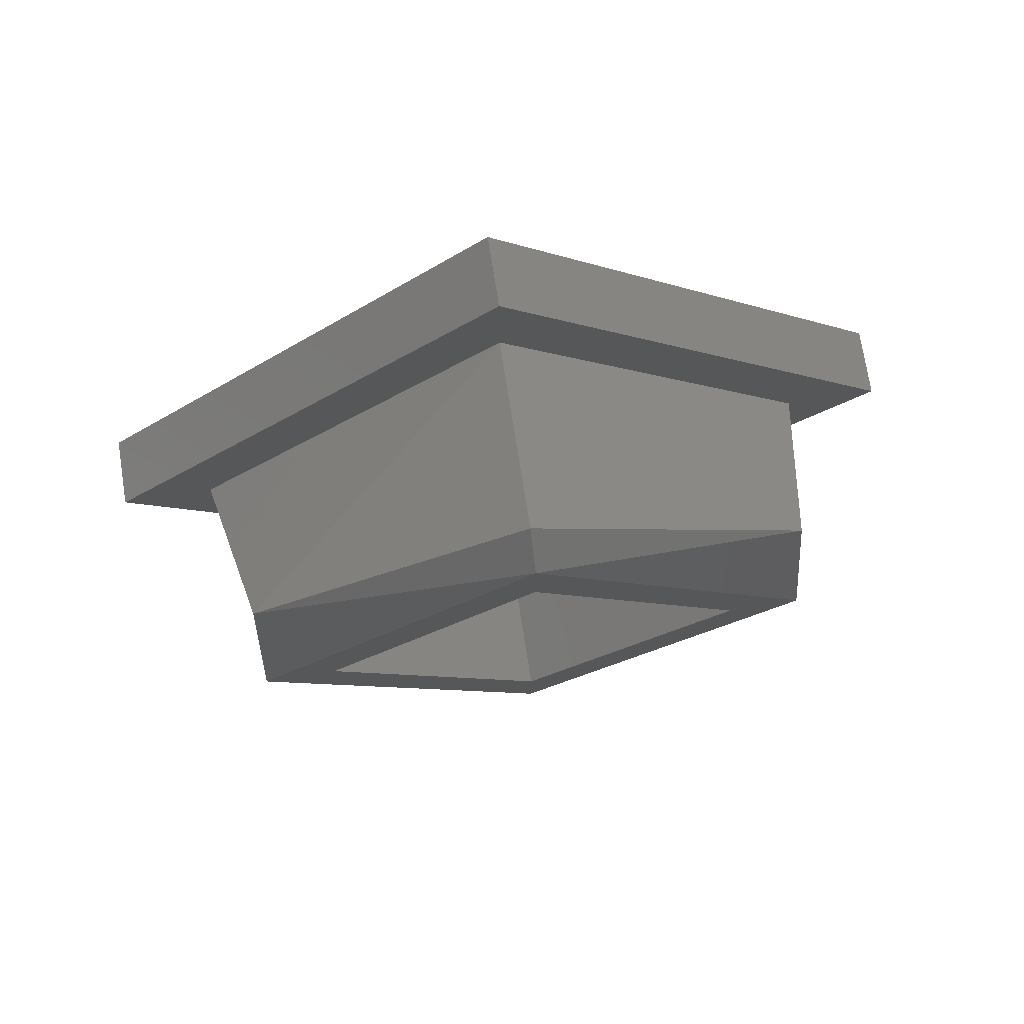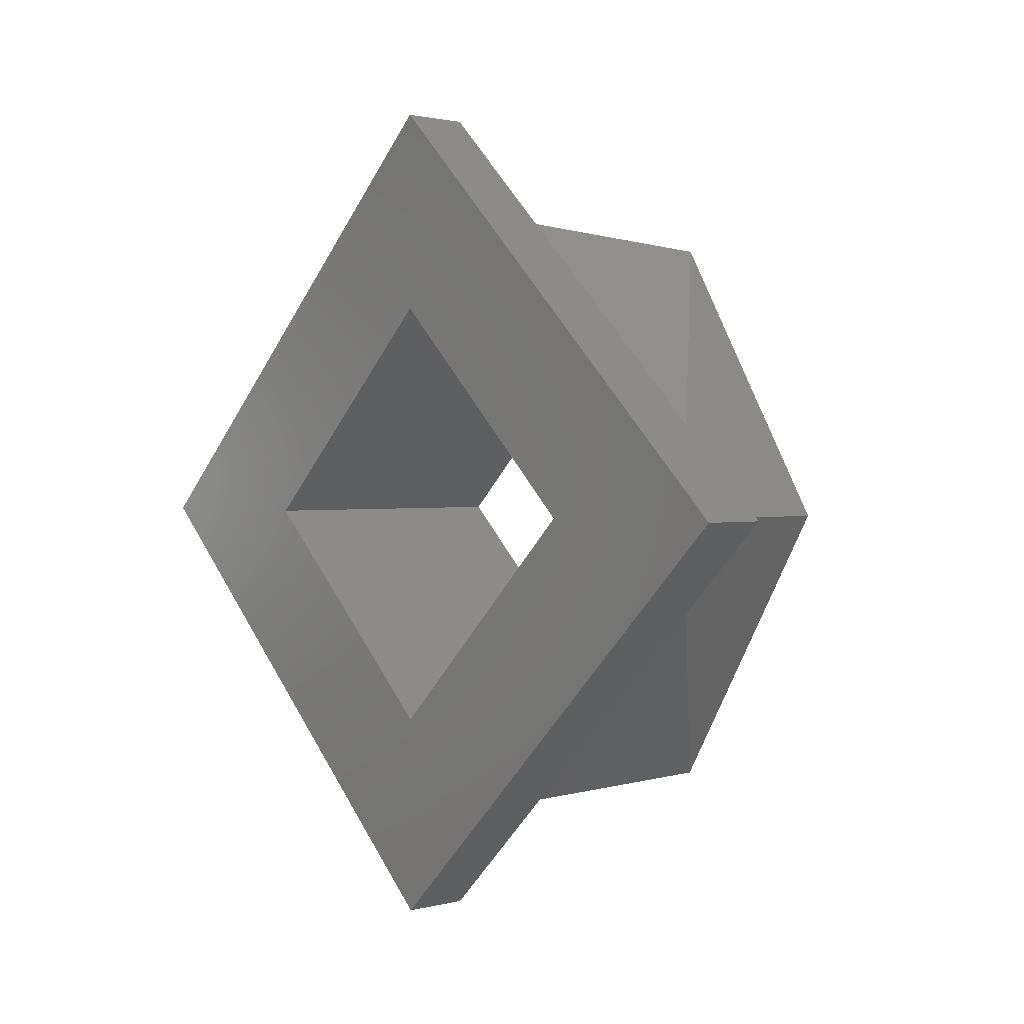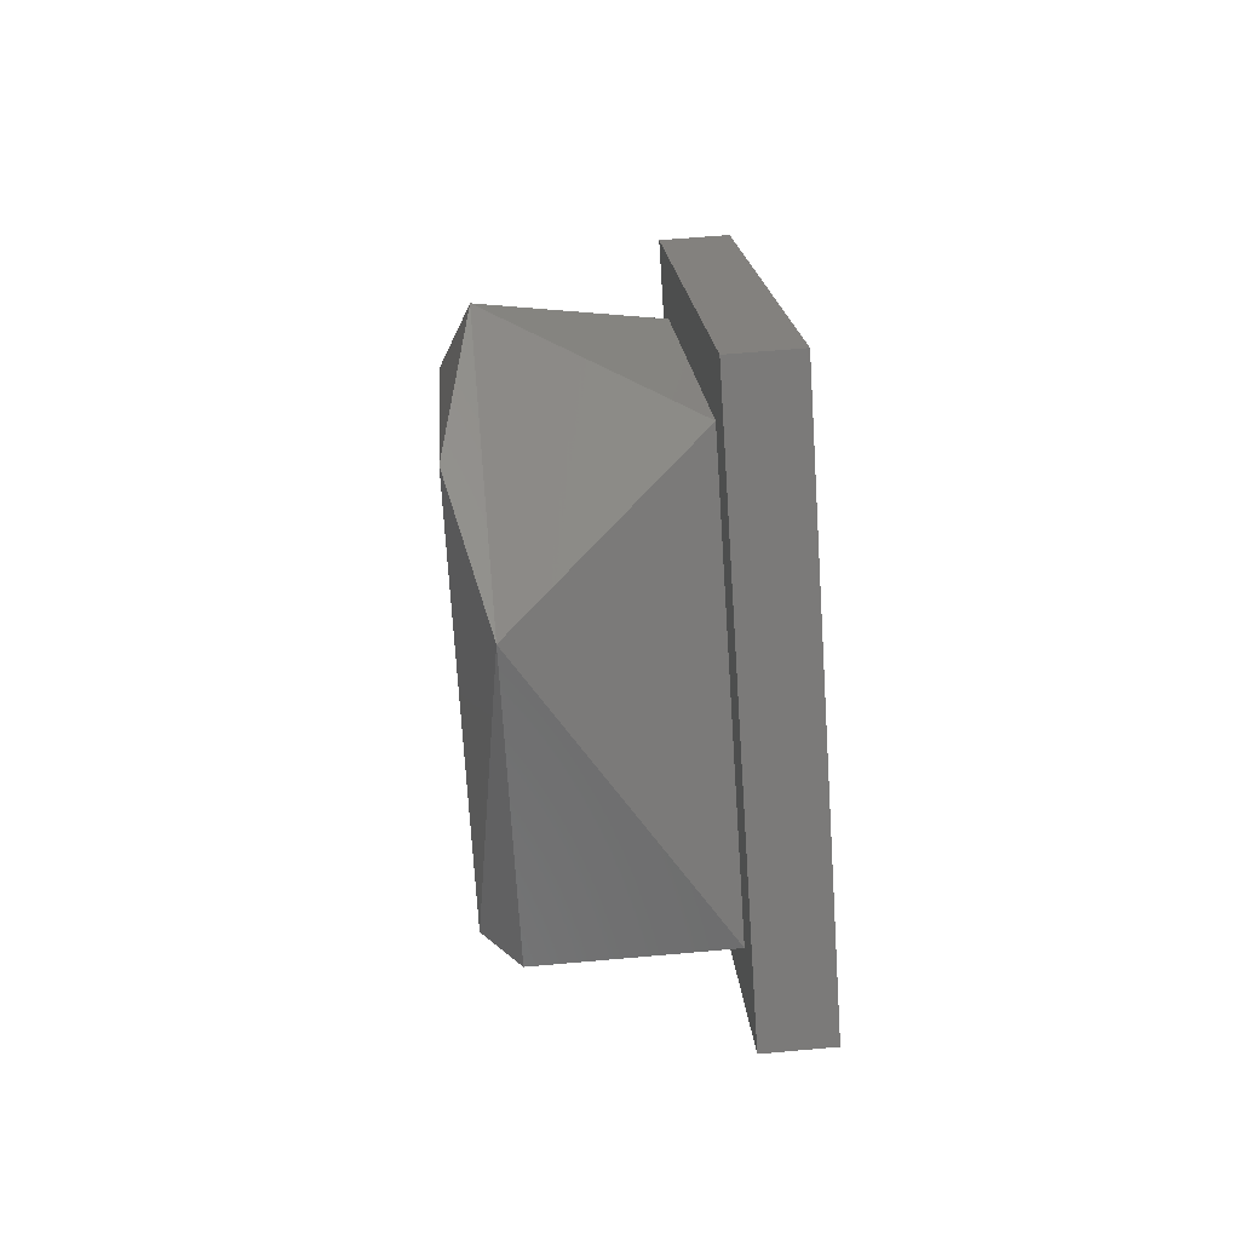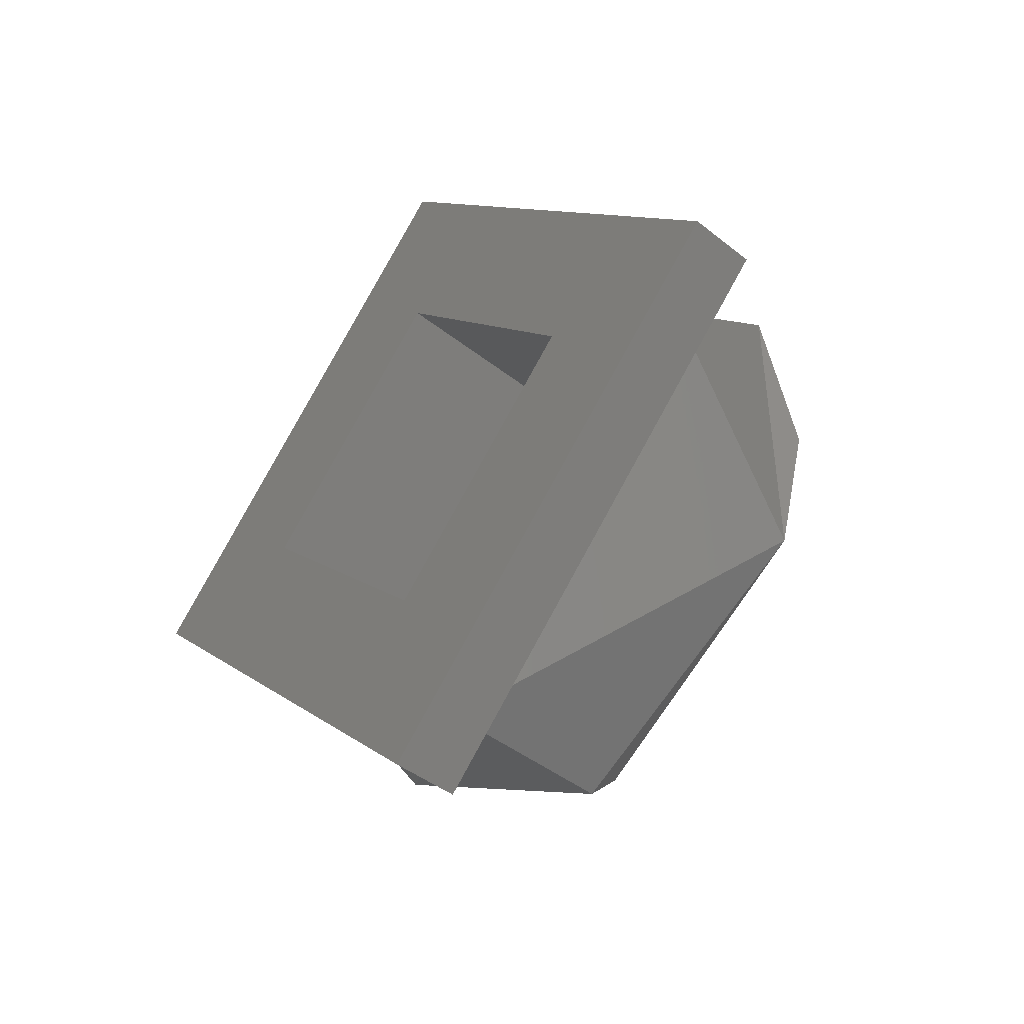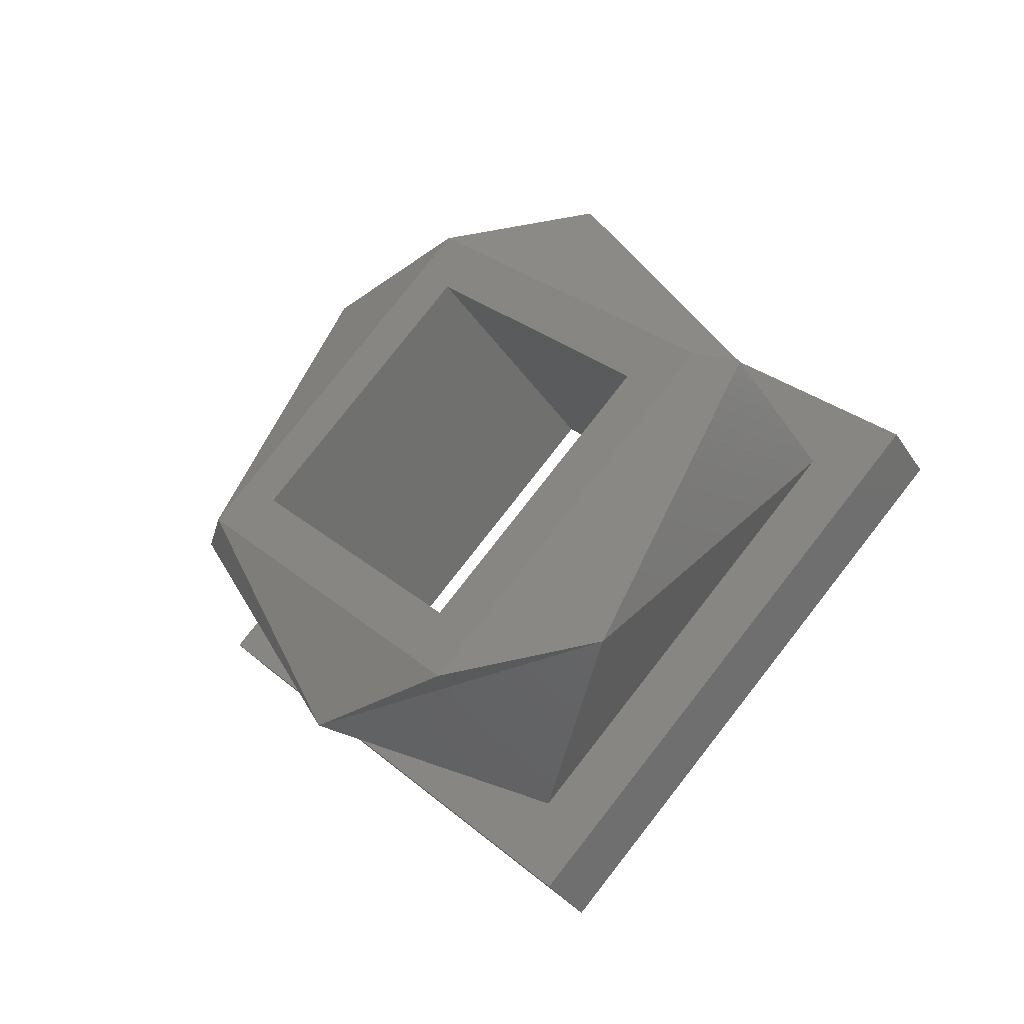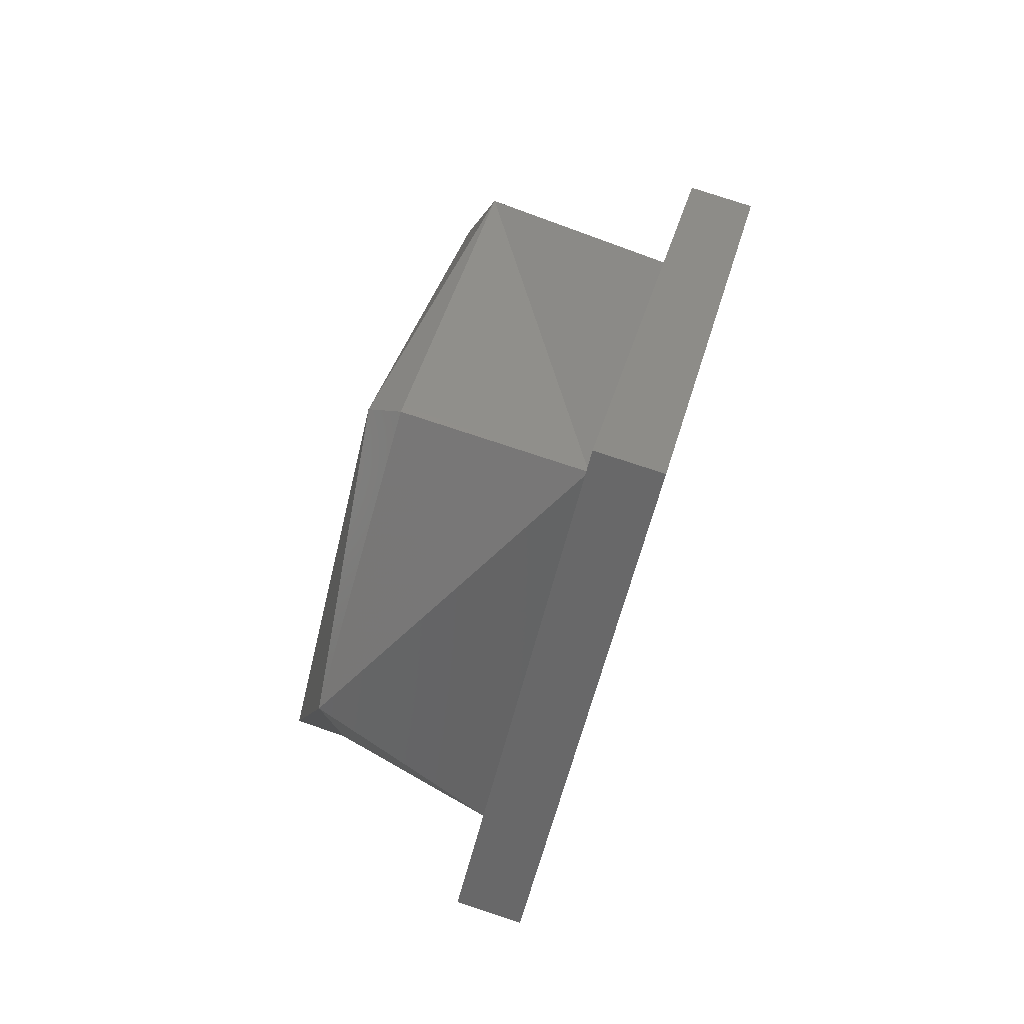
<metadata>
{"format":"stl","ext":"stl","renderer":"f3d","projection":"perspective","resolution":1024,"background":"white","views":[{"elev":73.8,"azim":81.1,"up":"+Z"},{"elev":1.4,"azim":-43.1,"up":"+Y"},{"elev":61.9,"azim":174.8,"up":"+Y"},{"elev":-43.5,"azim":-43.0,"up":"+Z"},{"elev":-36.0,"azim":119.3,"up":"+Y"},{"elev":79.1,"azim":-161.8,"up":"+Z"}]}
</metadata>
<code>
# stl→obj: 30 verts, 60 faces
v 0.2168 0.01136 0.6247
v 0.2168 0.007334 0.627
v 0.2173 0.007334 0.6265
v 0.2173 0.01148 0.6224
v 0.2168 0.01136 0.62
v 0.2173 0.007334 0.6182
v 0.2168 0.007334 0.6177
v 0.2168 0.003307 0.62
v 0.2173 0.003184 0.6224
v 0.2168 0.003307 0.6247
v 0.2173 0.007334 0.6255
v 0.2173 0.01043 0.6224
v 0.2173 0.004234 0.6224
v 0.2173 0.007334 0.6193
v 0.2141 0.007334 0.6177
v 0.2141 0.002684 0.6224
v 0.2141 0.007334 0.627
v 0.2141 0.01198 0.6224
v 0.2141 0.01333 0.6224
v 0.2141 0.007334 0.6284
v 0.2141 0.001334 0.6224
v 0.2141 0.007334 0.6164
v 0.2131 0.007334 0.6284
v 0.2131 0.001334 0.6224
v 0.2131 0.007334 0.6164
v 0.2131 0.01333 0.6224
v 0.2131 0.007334 0.6255
v 0.2131 0.01043 0.6224
v 0.2131 0.004234 0.6224
v 0.2131 0.007334 0.6193
f 1 2 3
f 4 1 3
f 5 1 4
f 6 5 4
f 7 5 6
f 8 7 6
f 9 8 6
f 10 8 9
f 3 10 9
f 2 10 3
f 11 4 3
f 11 12 4
f 9 13 11
f 9 11 3
f 6 12 14
f 6 14 13
f 6 4 12
f 6 13 9
f 15 7 8
f 16 8 10
f 16 15 8
f 17 10 2
f 17 2 1
f 17 16 10
f 18 1 5
f 18 17 1
f 15 5 7
f 15 18 5
f 17 19 20
f 17 18 19
f 21 16 17
f 21 17 20
f 22 15 16
f 22 18 15
f 22 19 18
f 22 16 21
f 21 20 23
f 21 23 24
f 22 24 25
f 22 21 24
f 19 25 26
f 19 22 25
f 20 26 23
f 20 19 26
f 27 23 26
f 27 26 28
f 24 27 29
f 24 23 27
f 25 29 30
f 25 30 28
f 25 28 26
f 25 24 29
f 13 27 11
f 13 29 27
f 14 30 29
f 14 29 13
f 12 28 30
f 12 30 14
f 11 27 28
f 11 28 12

</code>
